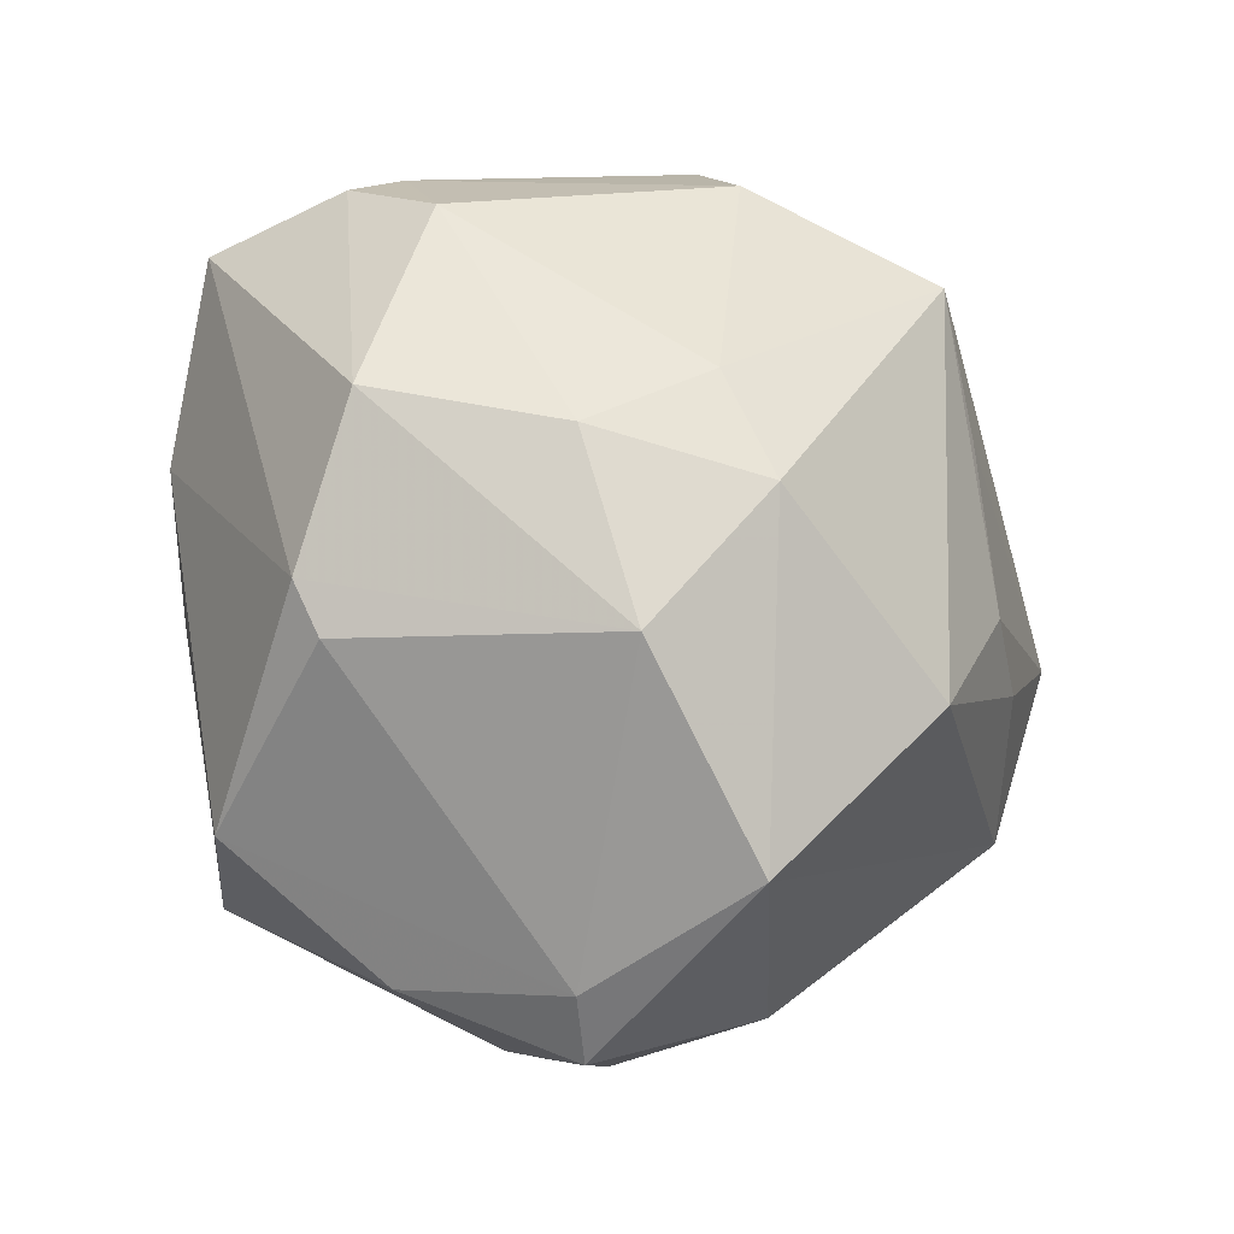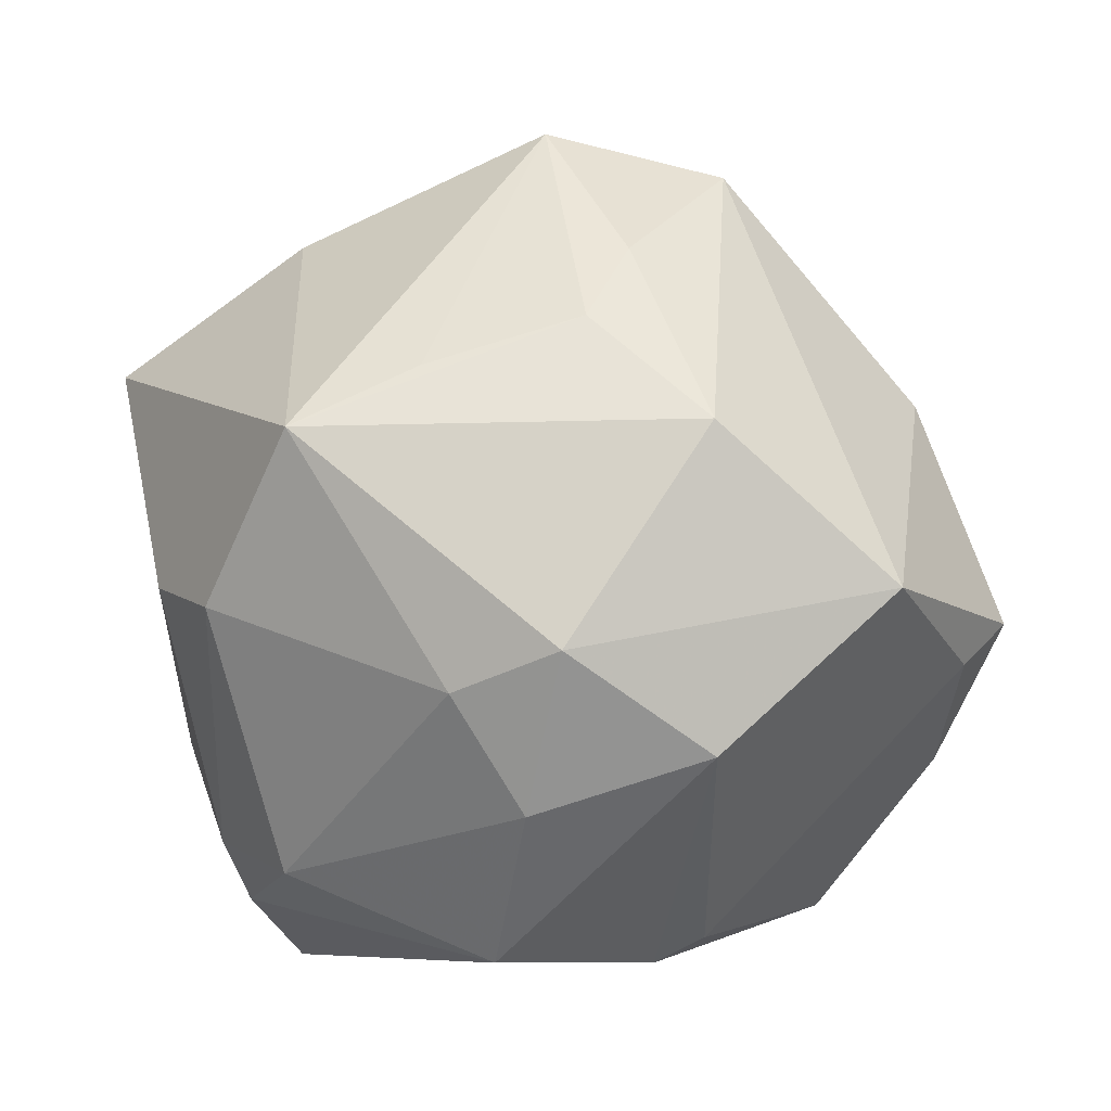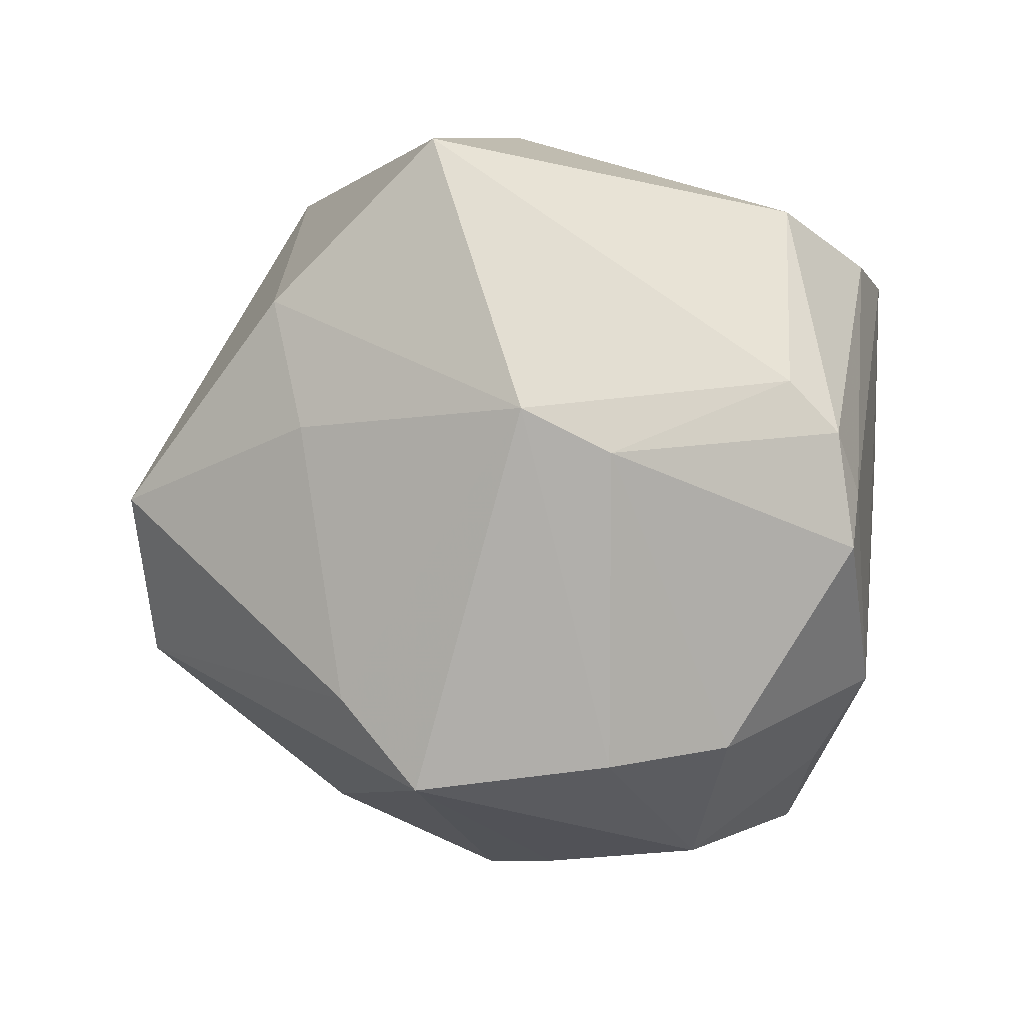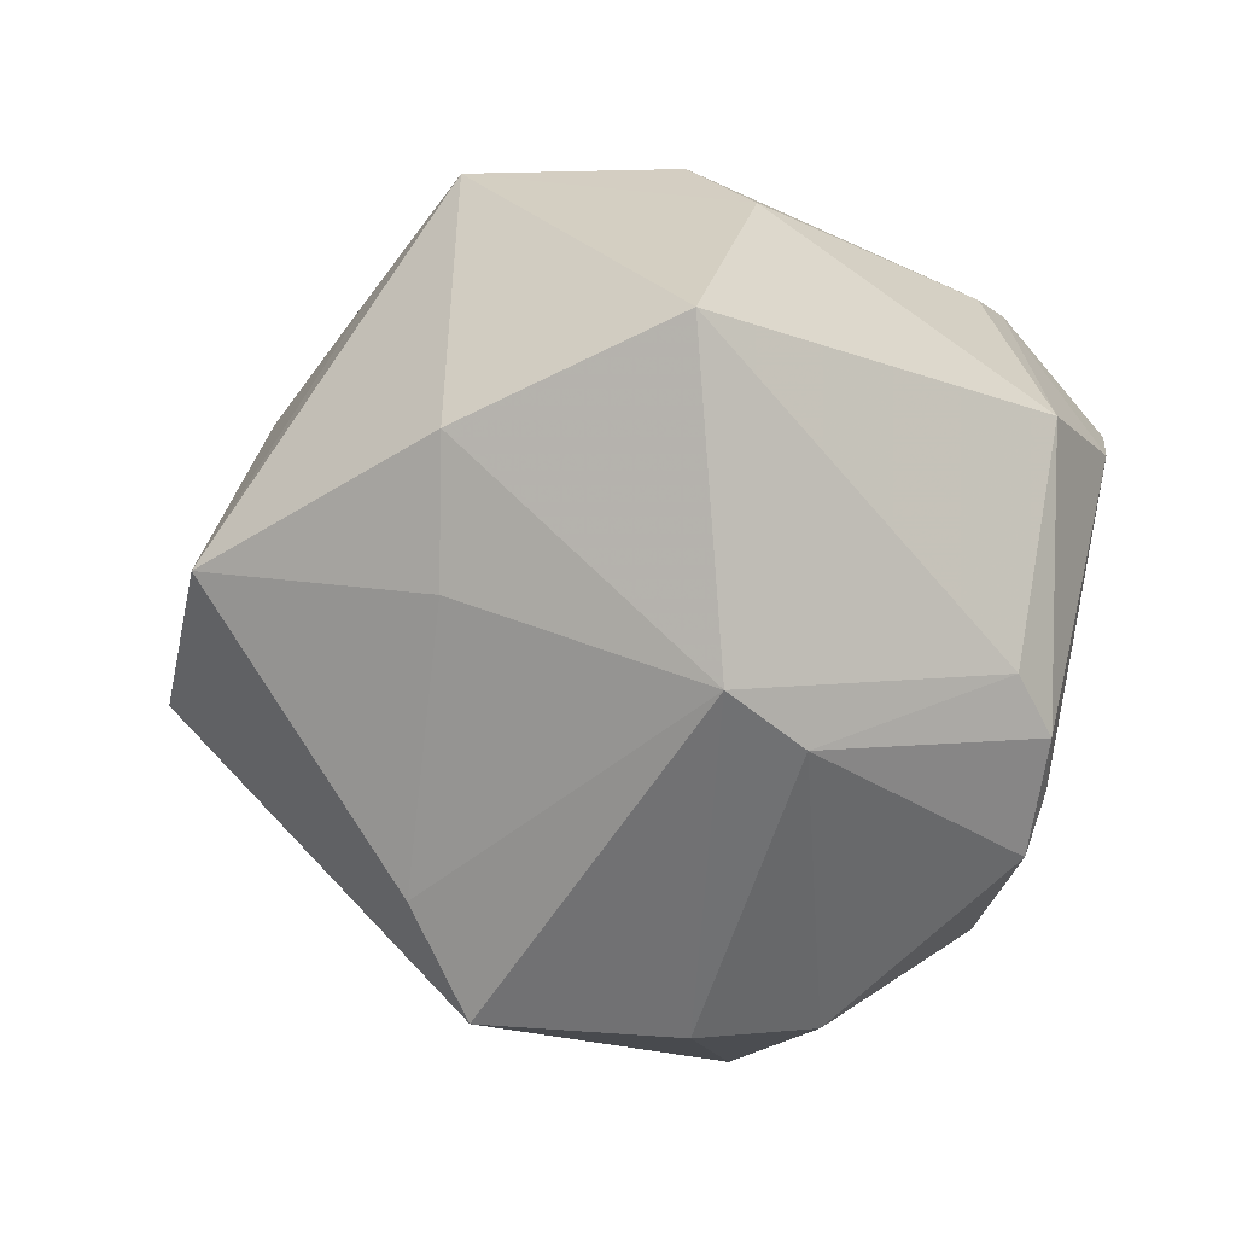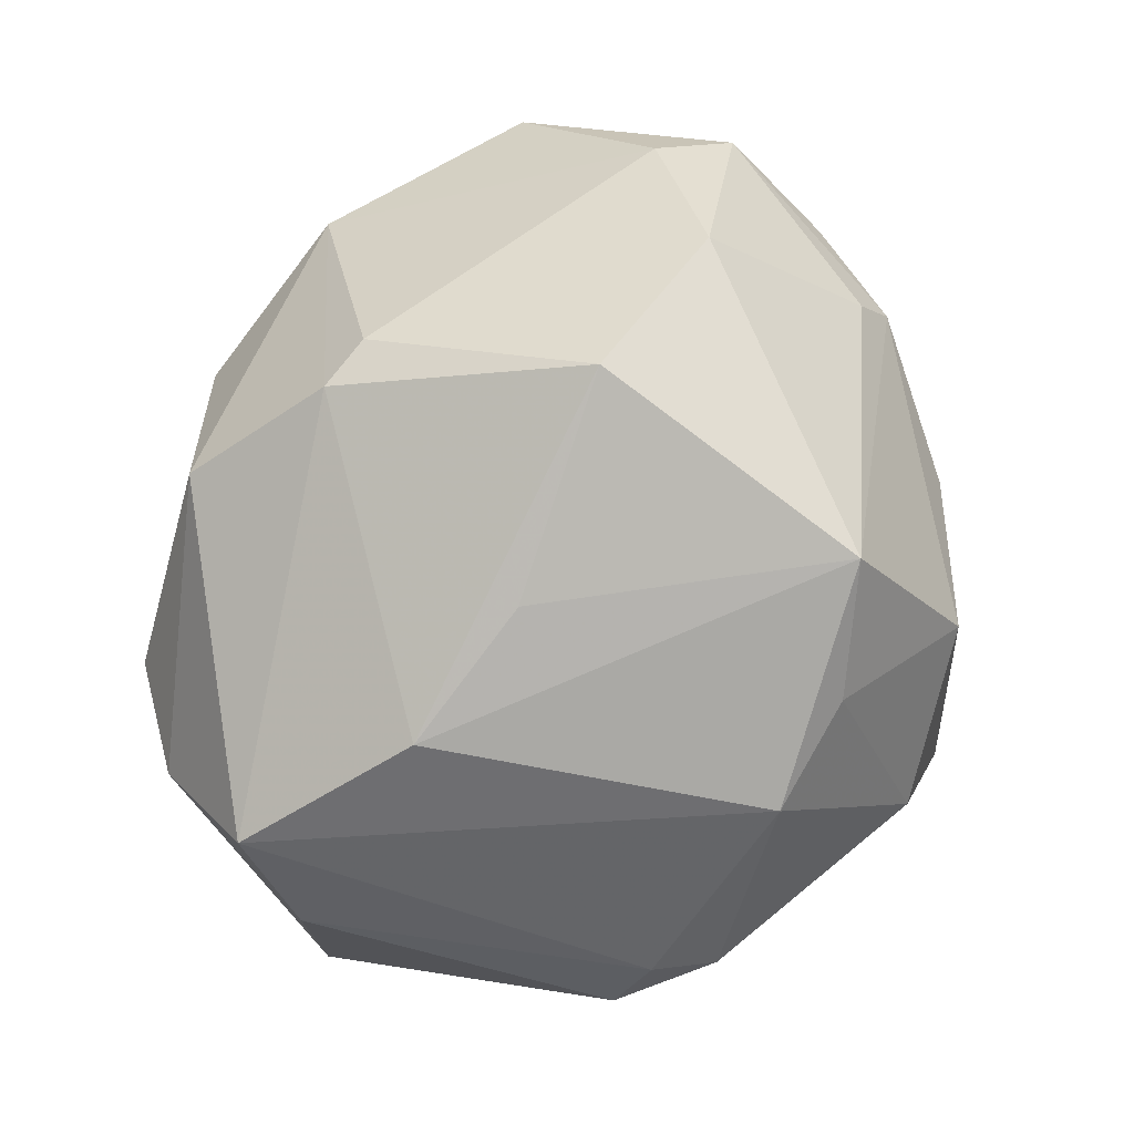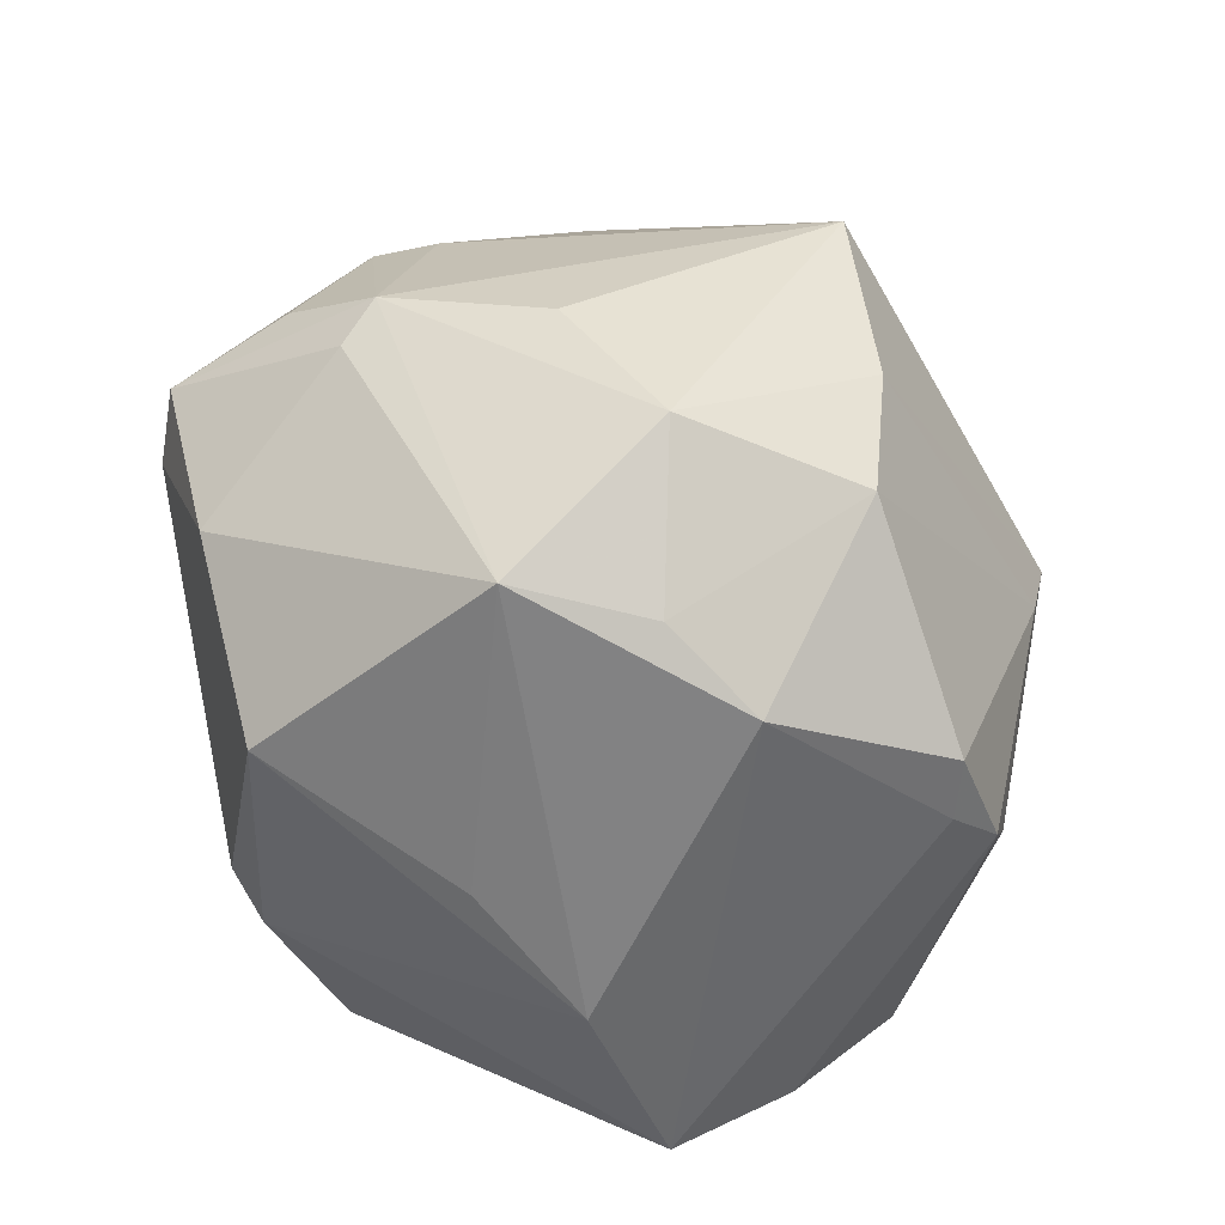
<metadata>
{"format":"obj","ext":"obj","renderer":"f3d","projection":"perspective","resolution":1024,"background":"white","views":[{"elev":70.4,"azim":93.1,"up":"+Z"},{"elev":31.7,"azim":0.5,"up":"+Y"},{"elev":-64.8,"azim":-98.9,"up":"+Z"},{"elev":-43.6,"azim":-116.2,"up":"+Z"},{"elev":-68.8,"azim":54.8,"up":"+Y"},{"elev":-54.7,"azim":132.8,"up":"+Y"}]}
</metadata>
<code>
v -0.0293 -0.02918 0.006047
v 0.02558 -0.03073 -0.01263
v -0.02037 -0.003211 -0.03044
v 0.03815 -0.004818 -0.006336
v -0.0004272 0.04115 -0.01283
v 0.007138 0.03678 0.002402
v 0.004506 -0.03366 -0.0199
v -0.02989 0.01126 0.02189
v -0.02364 -0.01328 0.02815
v -0.008081 0.01011 0.03335
v -0.01625 -0.02814 -0.0219
v 0.01422 0.02962 0.02057
v -0.001602 -0.0004707 0.03652
v 0.009849 -0.02176 0.03019
v 0.003359 0.03456 0.01112
v 0.01461 -0.03053 -0.01914
v 0.03696 -0.01332 0.01001
v 0.01614 0.03703 -0.01234
v -0.03049 -0.01692 0.01883
v -0.03592 -0.01934 -0.000189
v 0.007794 0.01782 -0.03243
v 0.03801 -0.0009132 -0.009782
v -0.0354 0.007652 0.01312
v -0.004466 -0.0179 0.03489
v 0.0225 -0.01899 -0.0271
v 0.03803 0.001504 0.01588
v 0.006862 -0.03316 0.008255
v 0.01443 -0.0193 0.02952
v 0.03203 0.01603 -0.009892
v 0.02614 -0.02814 0.01383
v 0.04229 0.002381 0.01037
v -0.0108 0.0317 0.01508
v -0.01238 -0.02801 -0.02614
v 0.008399 -0.00779 -0.03721
v -0.02212 0.02854 0.02039
v -0.02334 0.005563 -0.03011
v 0.01458 0.005207 0.03551
v -0.01423 0.02523 -0.02069
v -0.02592 -0.01967 -0.02032
v 0.03055 0.01576 0.02523
v -0.04109 0.01669 -0.01055
v 0.006433 -0.01895 -0.03392
v -0.02343 0.02951 -0.01279
v -0.0241 -0.03344 0.01532
v 0.03999 0.004156 -0.001156
v 0.01295 0.009829 -0.03845
v -0.02212 -0.02495 -0.02207
v 0.03455 0.01722 -0.00435
v -0.02781 -0.02139 0.02173
v 0.02933 -0.005938 -0.02175
v -0.007135 -0.03587 0.008893
v 0.001449 0.01509 0.0342
f 40 18 12
f 35 52 12
f 12 52 40
f 40 52 37
f 13 9 24
f 24 37 13
f 13 37 52
f 24 9 49
f 49 44 24
f 20 47 1
f 1 49 20
f 44 49 1
f 7 42 16
f 46 18 29
f 14 37 24
f 24 44 14
f 28 14 30
f 37 14 28
f 10 8 9
f 9 13 10
f 10 13 52
f 10 52 35
f 35 8 10
f 41 36 39
f 20 41 39
f 39 47 20
f 34 36 46
f 23 41 20
f 35 41 23
f 23 8 35
f 11 7 44
f 11 1 47
f 44 1 11
f 44 7 51
f 51 14 44
f 30 14 51
f 48 18 40
f 48 29 18
f 16 42 25
f 42 34 25
f 25 34 46
f 46 50 25
f 32 5 35
f 6 12 18
f 18 5 6
f 43 41 35
f 35 5 43
f 43 36 41
f 21 18 46
f 21 5 18
f 46 36 21
f 3 34 42
f 36 34 3
f 47 39 3
f 3 39 36
f 8 23 19
f 9 8 19
f 19 49 9
f 20 49 19
f 19 23 20
f 42 7 33
f 7 11 33
f 33 11 47
f 47 3 33
f 33 3 42
f 2 51 7
f 2 7 16
f 16 25 2
f 31 48 40
f 29 48 22
f 22 50 46
f 46 29 22
f 22 25 50
f 22 2 25
f 12 6 15
f 35 12 15
f 15 32 35
f 5 32 15
f 15 6 5
f 36 43 38
f 38 43 5
f 38 21 36
f 5 21 38
f 30 51 27
f 27 2 30
f 51 2 27
f 26 31 40
f 40 37 26
f 37 28 26
f 26 28 30
f 30 2 17
f 17 26 30
f 31 26 17
f 48 31 45
f 45 22 48
f 31 22 45
f 4 22 31
f 31 17 4
f 2 22 4
f 4 17 2

</code>
